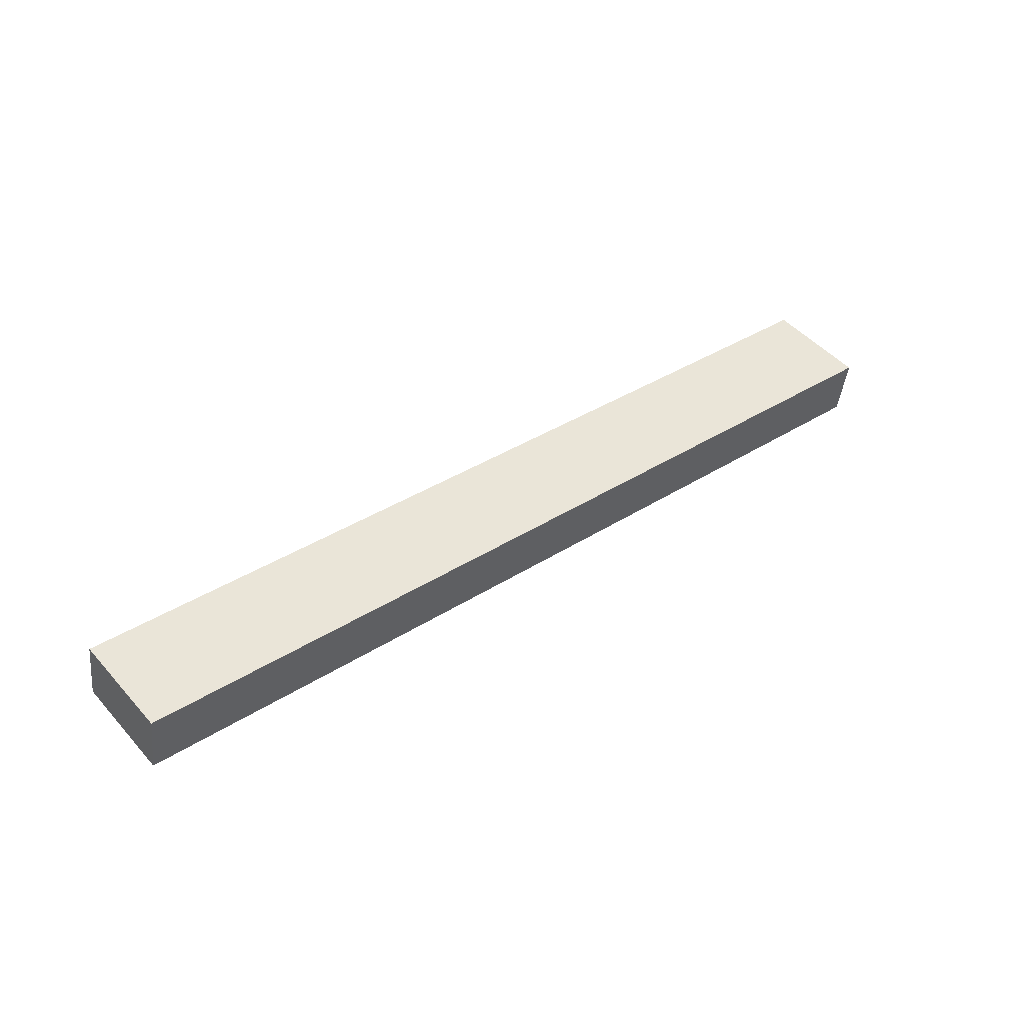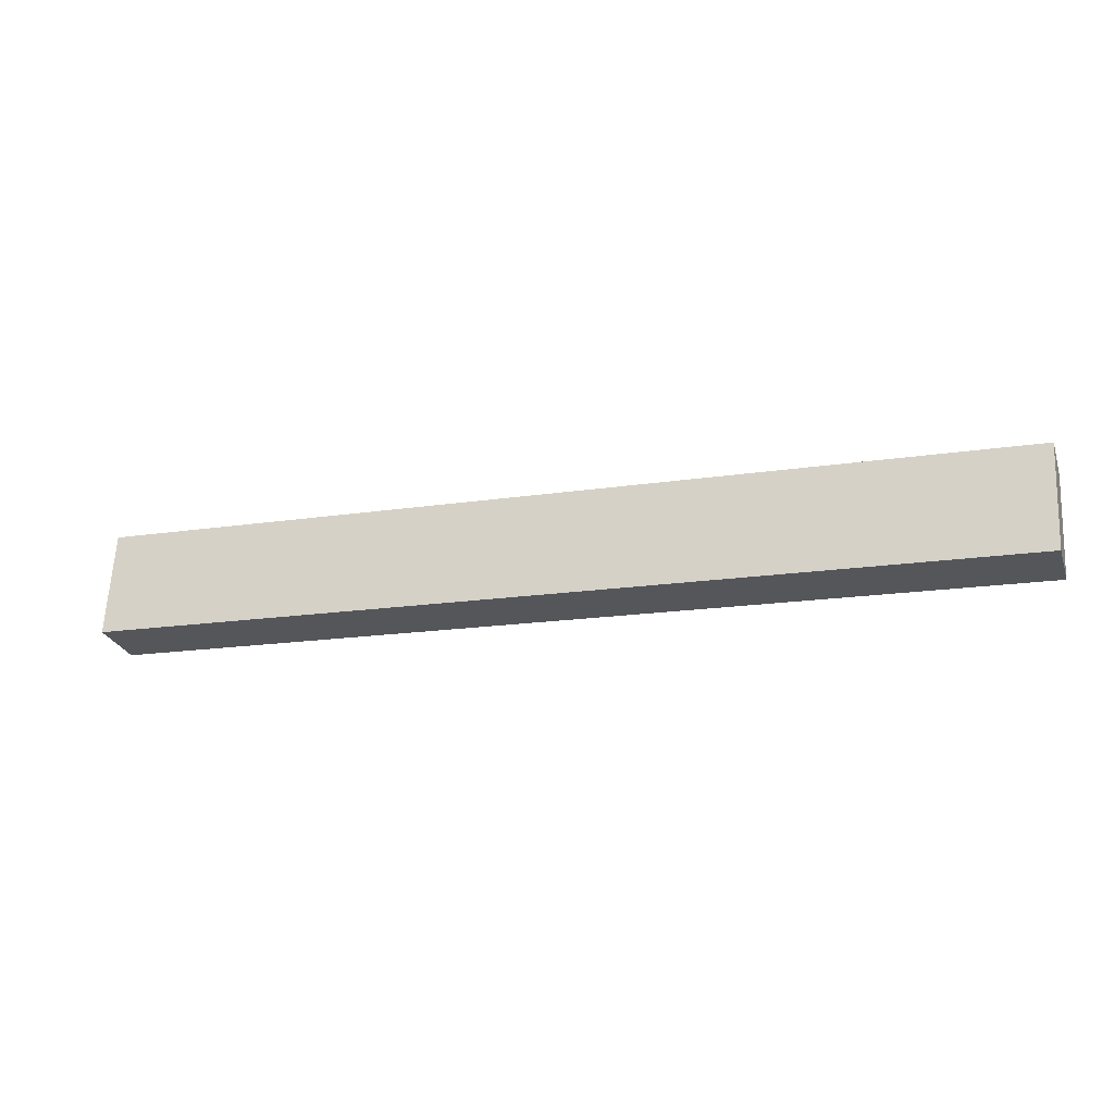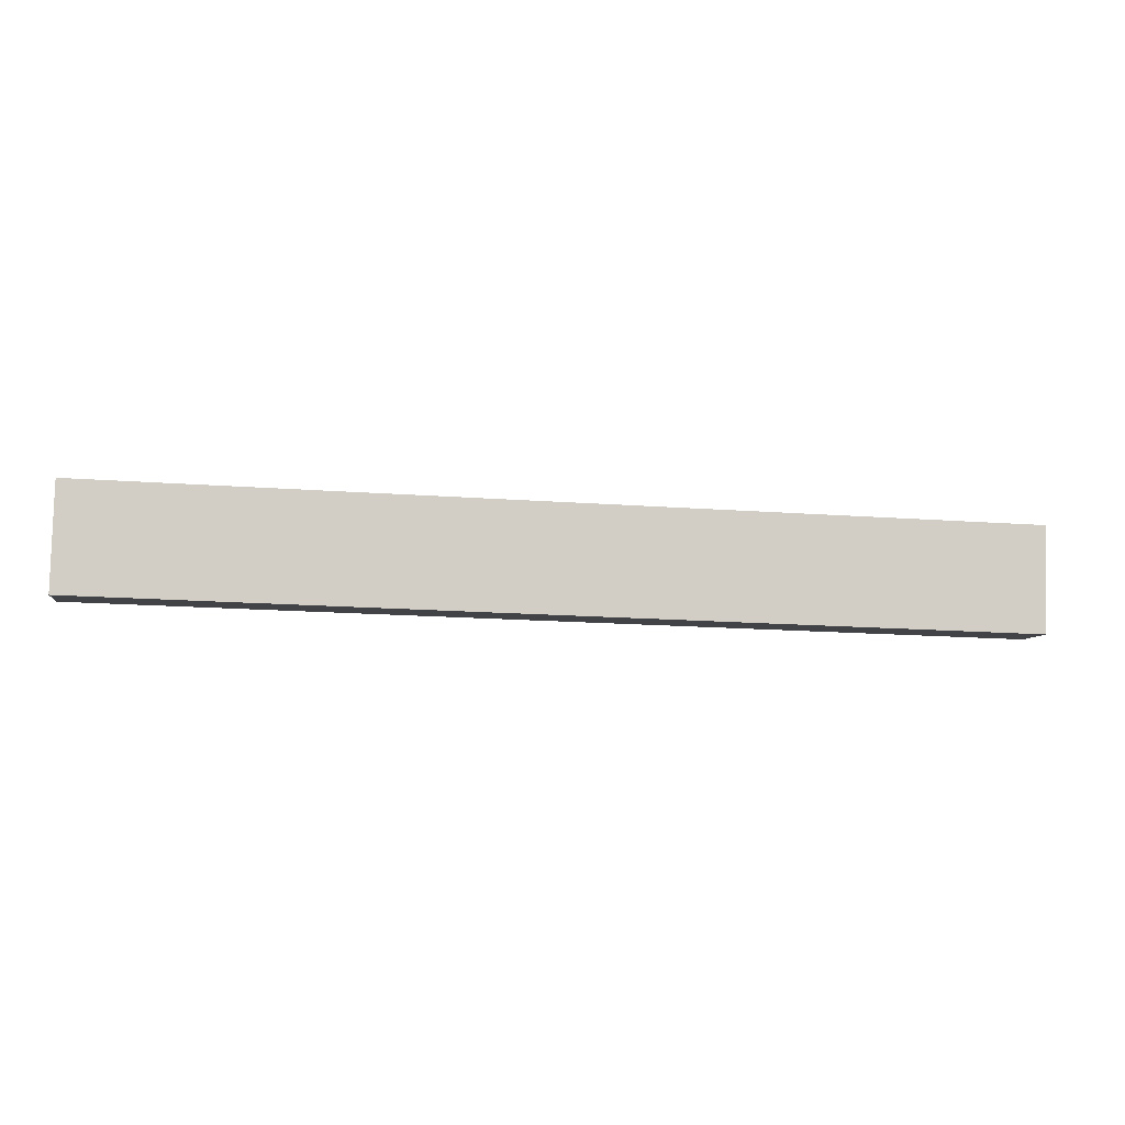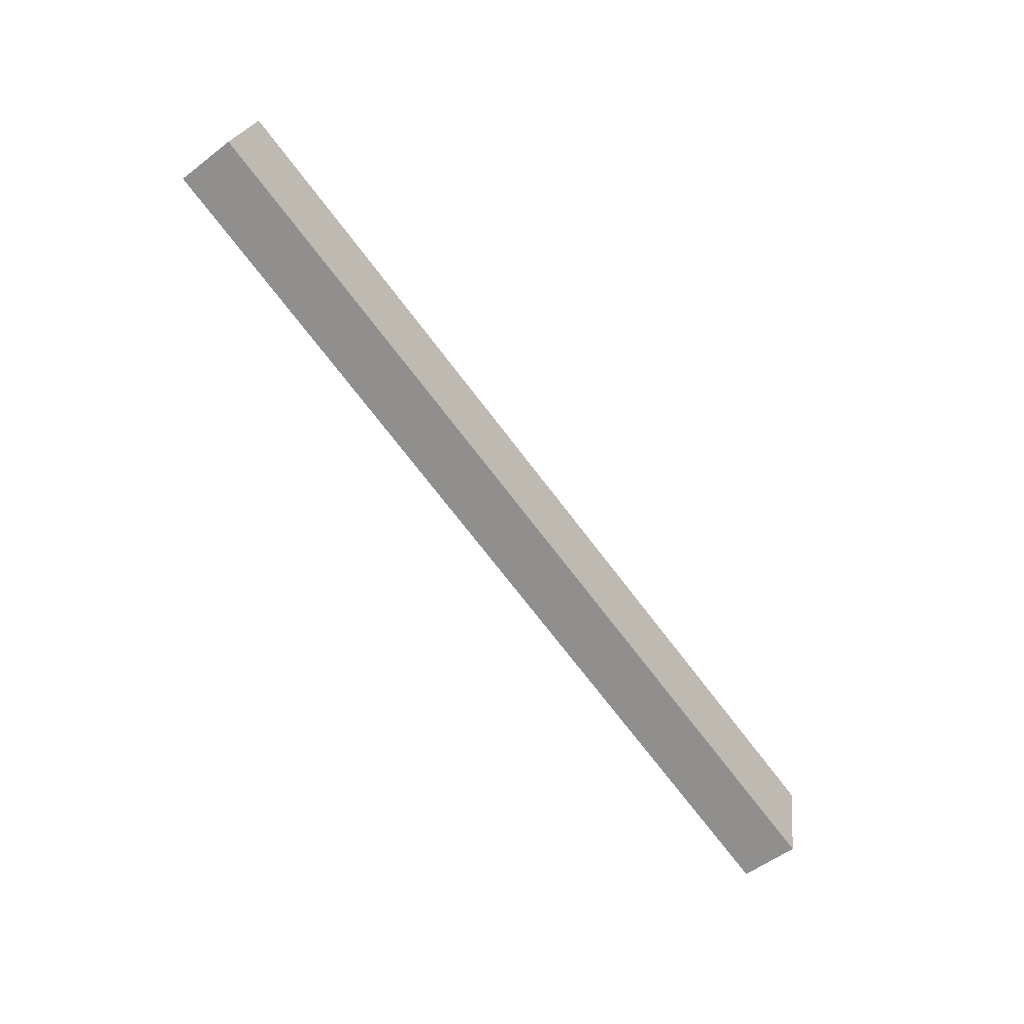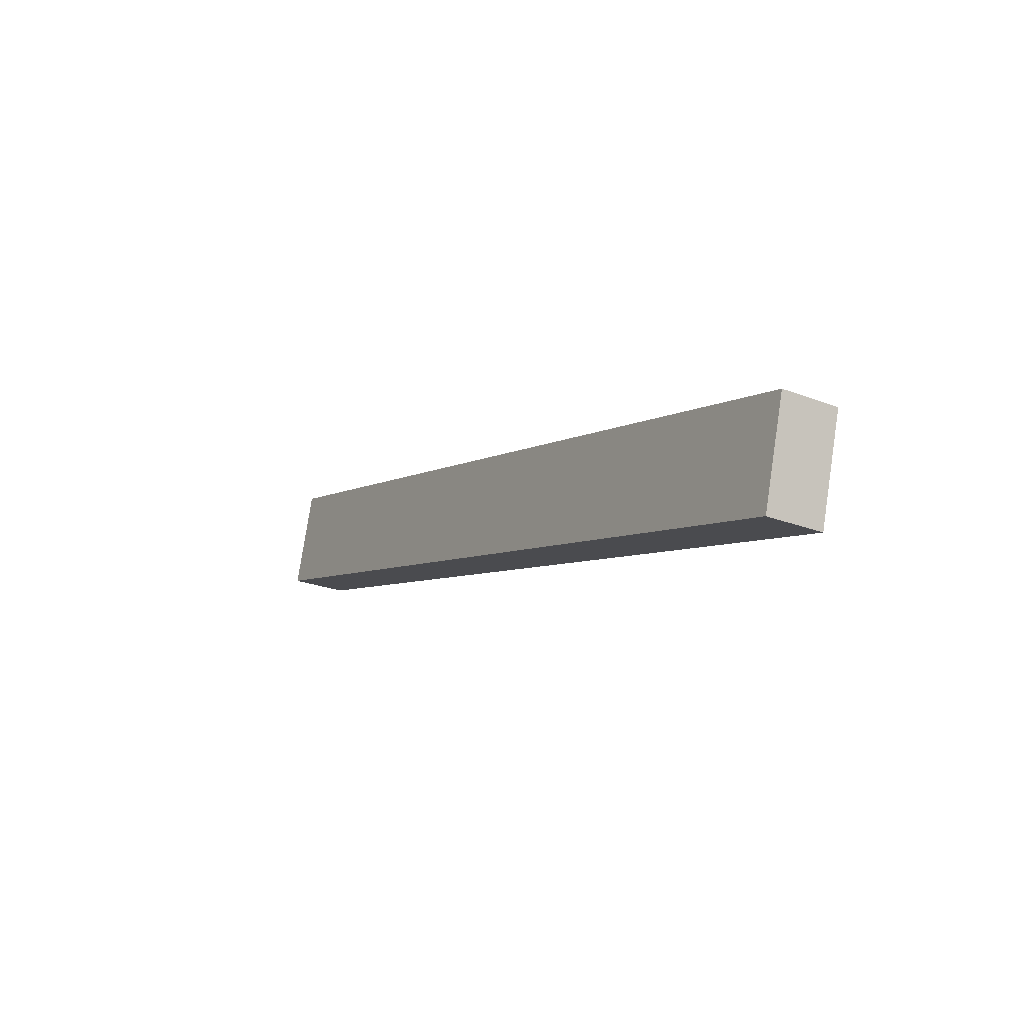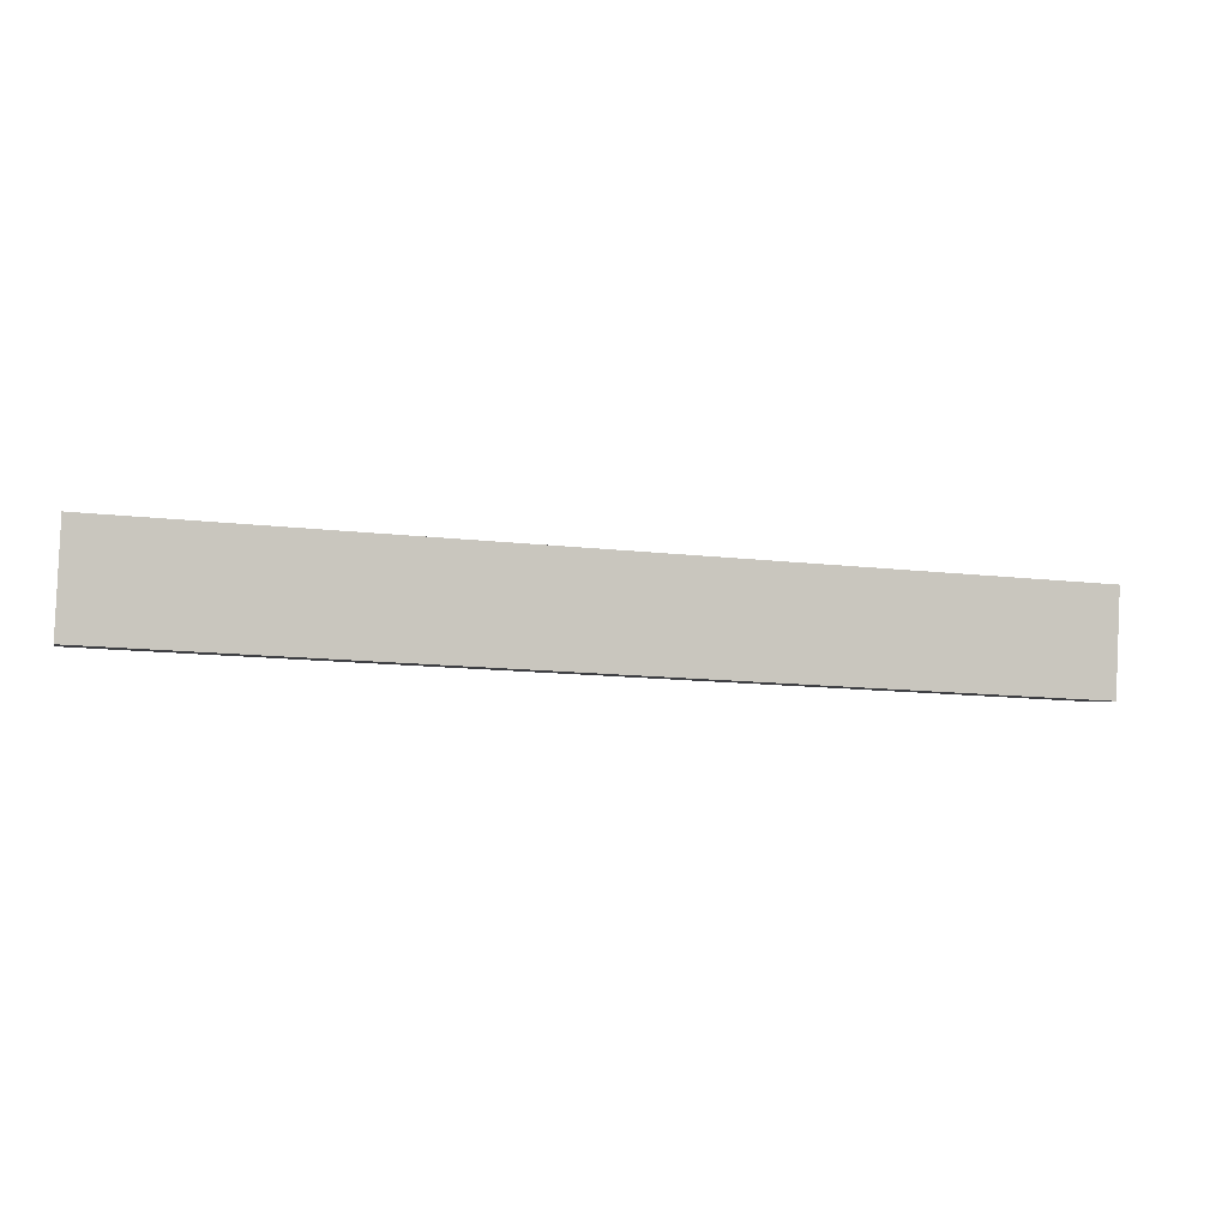
<metadata>
{"format":"obj","ext":"obj","renderer":"f3d","projection":"perspective","resolution":1024,"background":"white","views":[{"elev":35.9,"azim":-40.4,"up":"+Y"},{"elev":-16.3,"azim":-162.0,"up":"+Z"},{"elev":-17.1,"azim":-8.4,"up":"+Z"},{"elev":-72.9,"azim":-52.6,"up":"+Z"},{"elev":-5.9,"azim":-120.3,"up":"+Z"},{"elev":-13.0,"azim":-15.2,"up":"+Z"}]}
</metadata>
<code>
o 立方体.013
v -1.412 0.5877 -5.653
v -1.412 0.6635 -5.639
v -0.2103 0.5877 -5.653
v -0.2103 0.6635 -5.639
v -1.412 0.564 -5.518
v -1.412 0.6398 -5.505
v -0.2103 0.564 -5.518
v -0.2103 0.6398 -5.505
f 1 2 4 3
f 3 4 8 7
f 7 8 6 5
f 5 6 2 1
f 3 7 5 1
f 8 4 2 6

</code>
